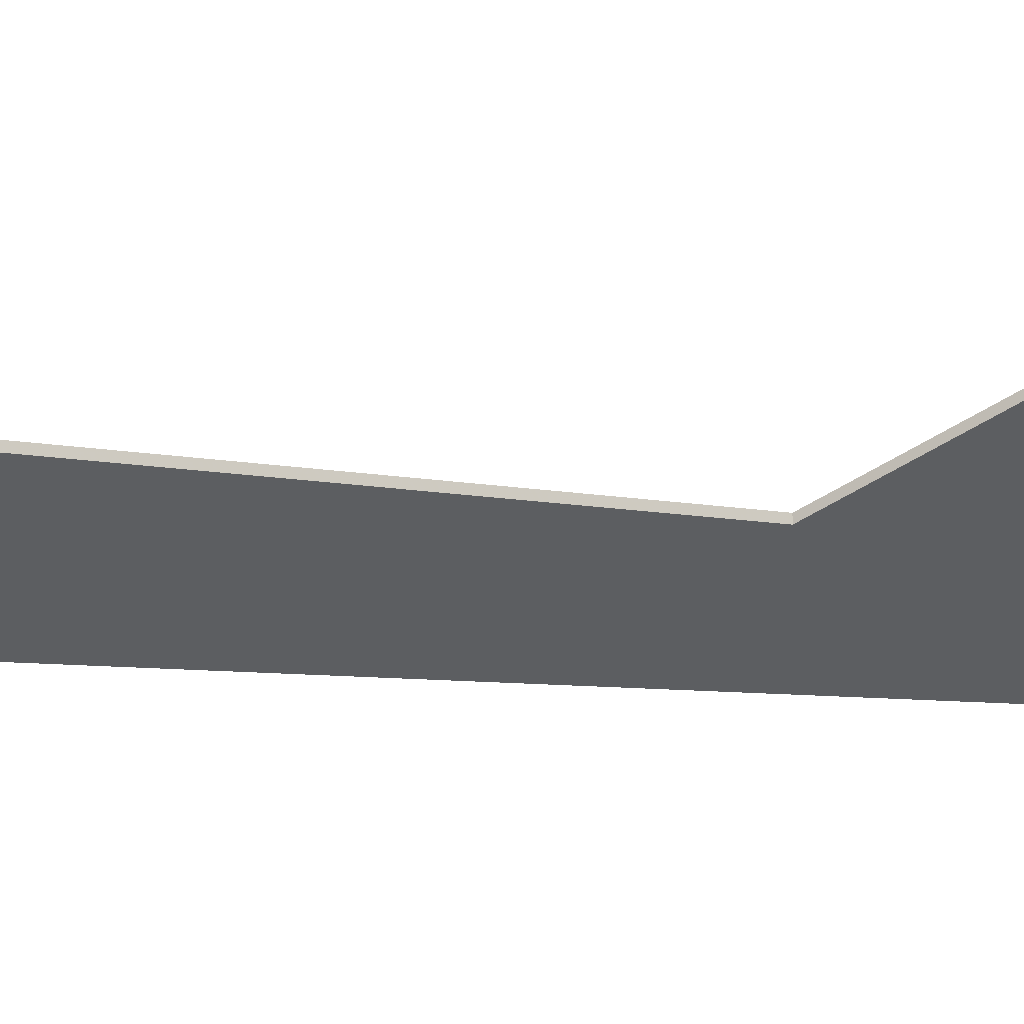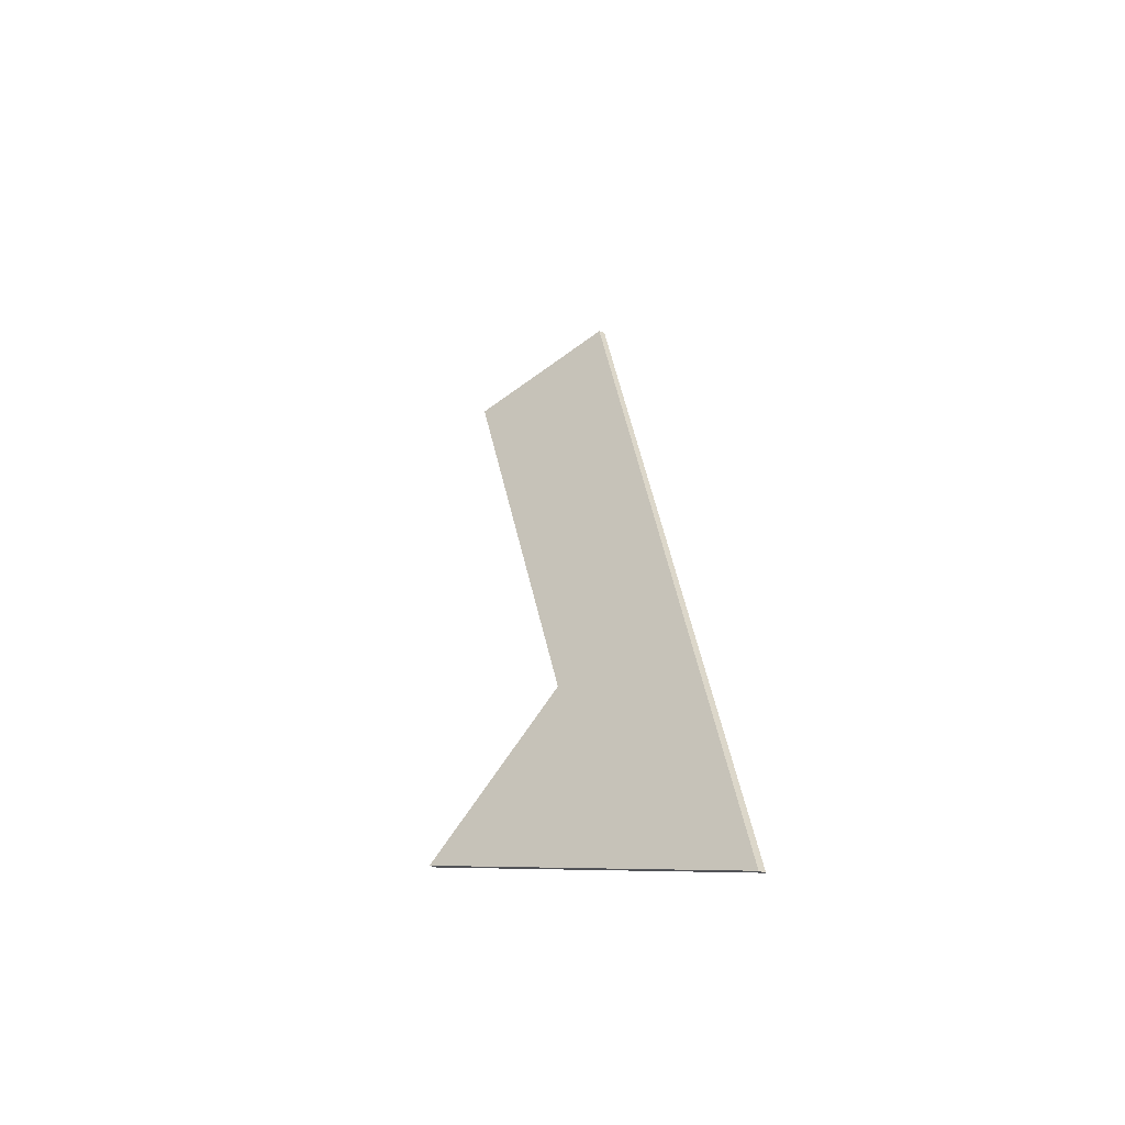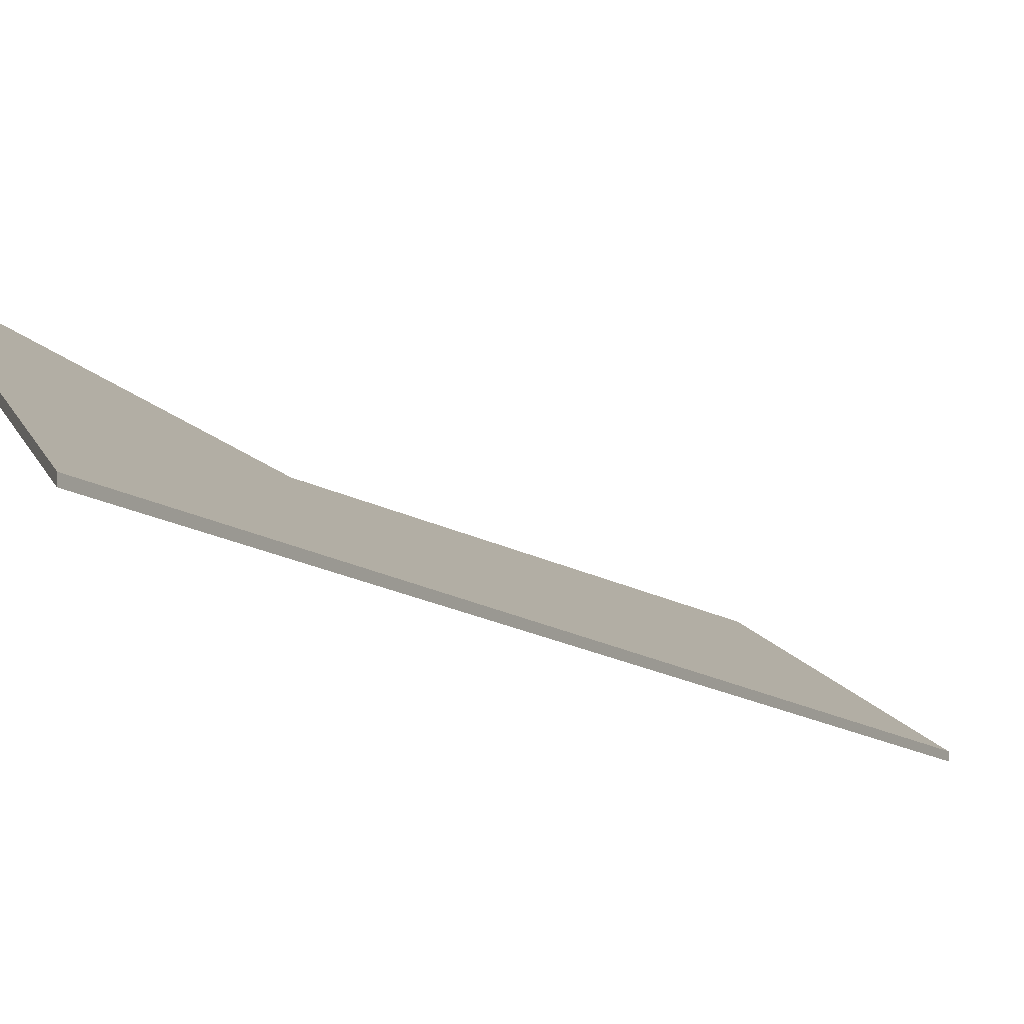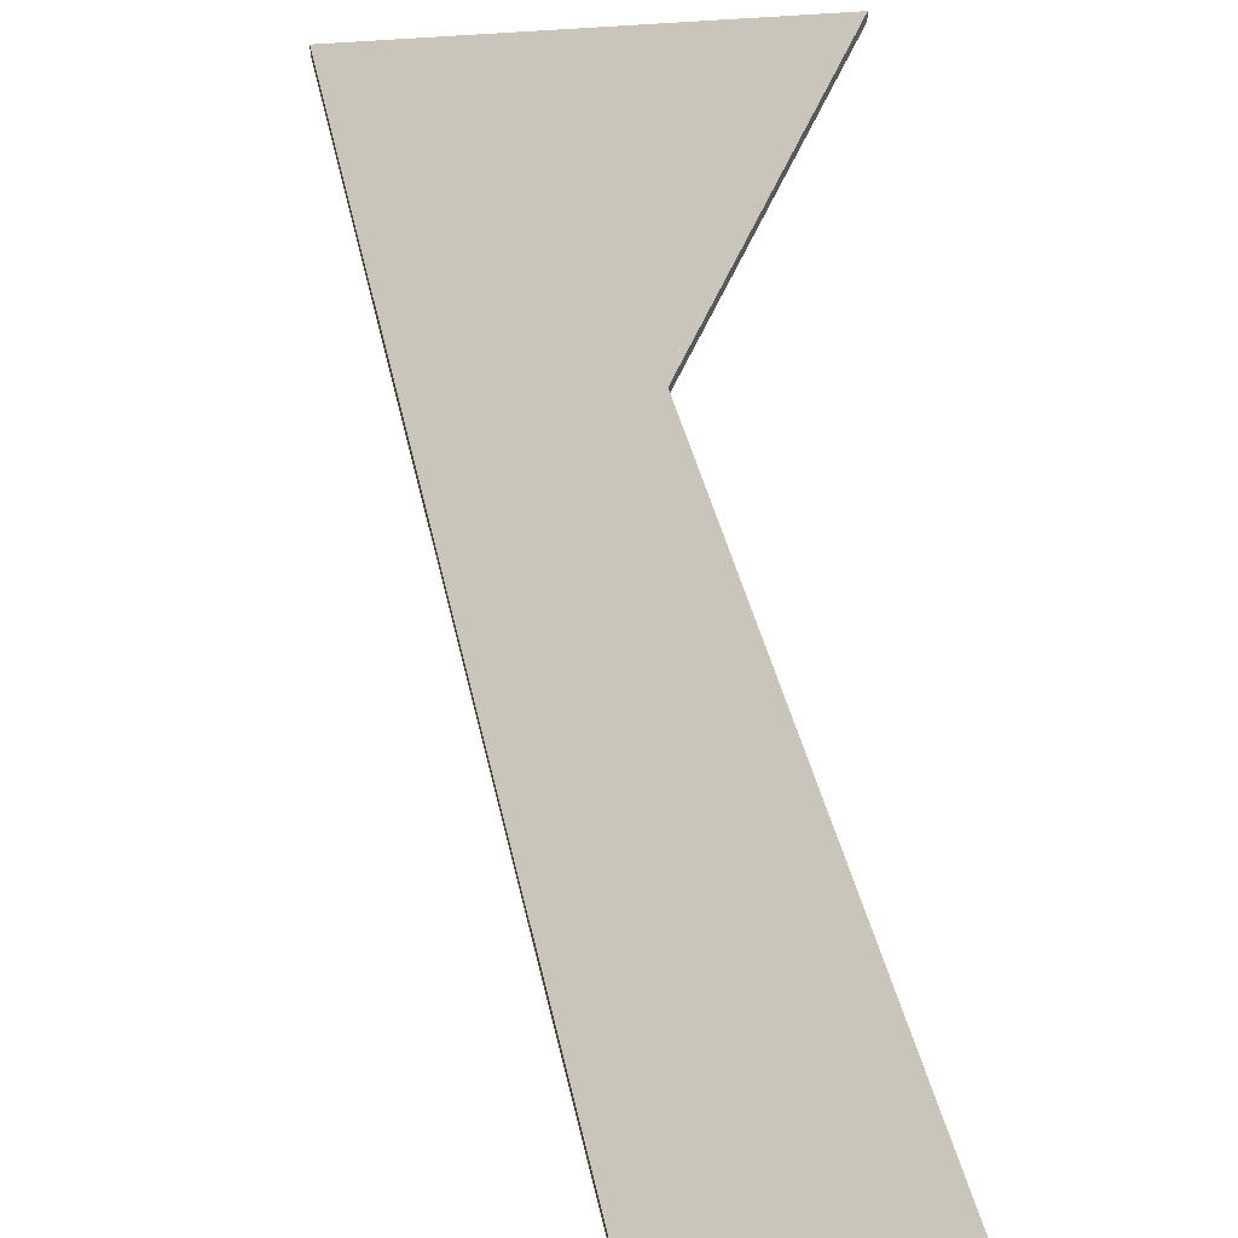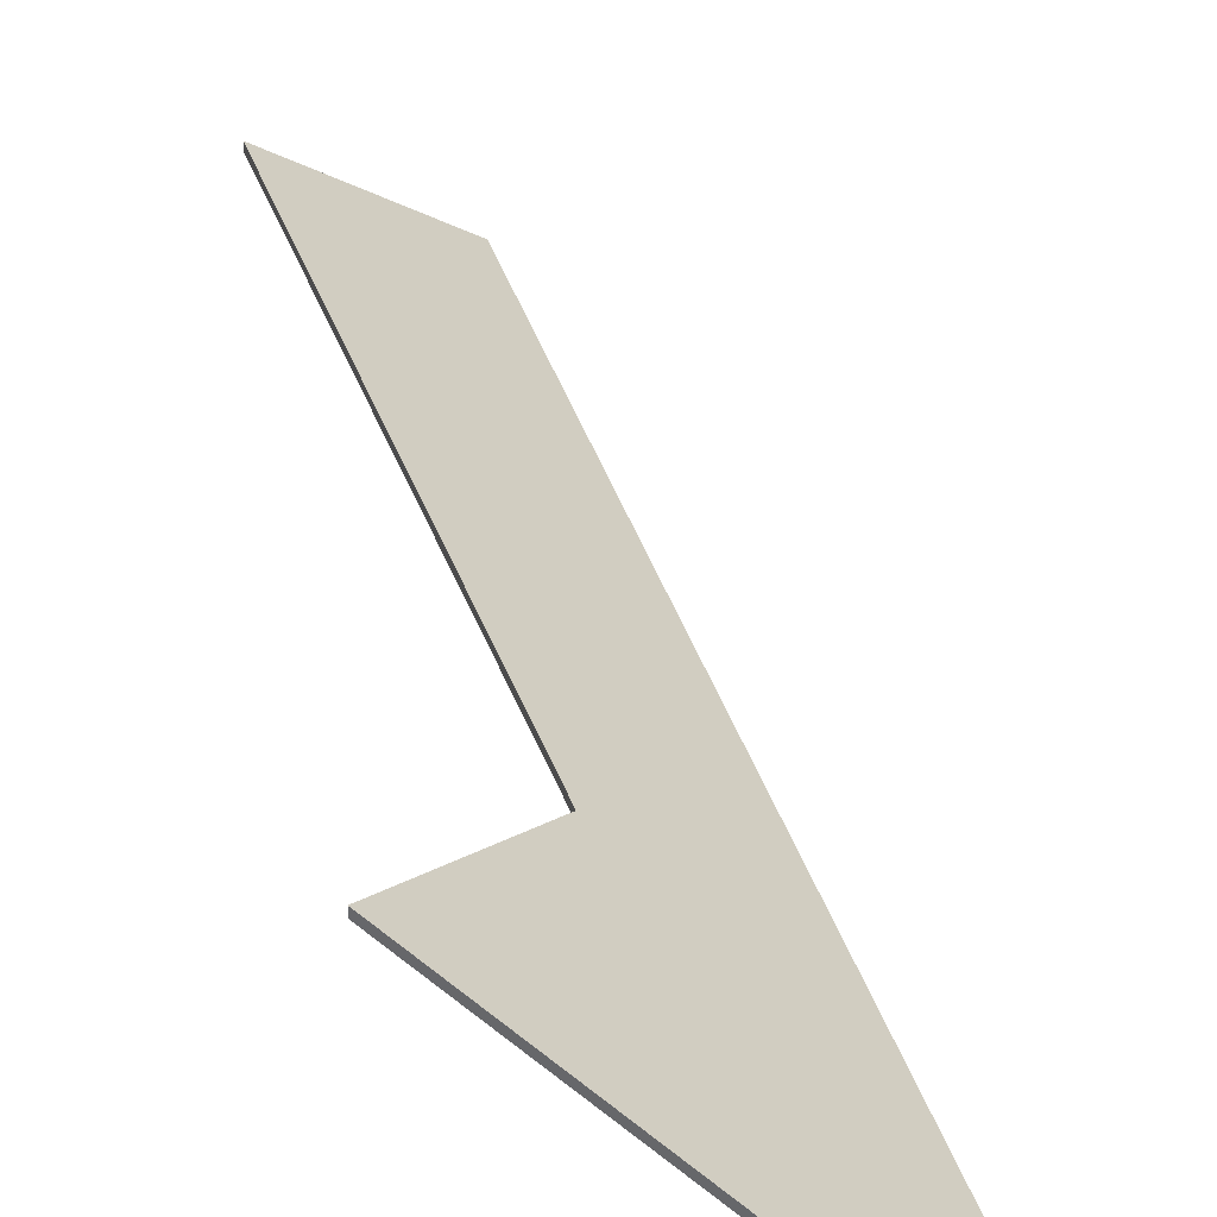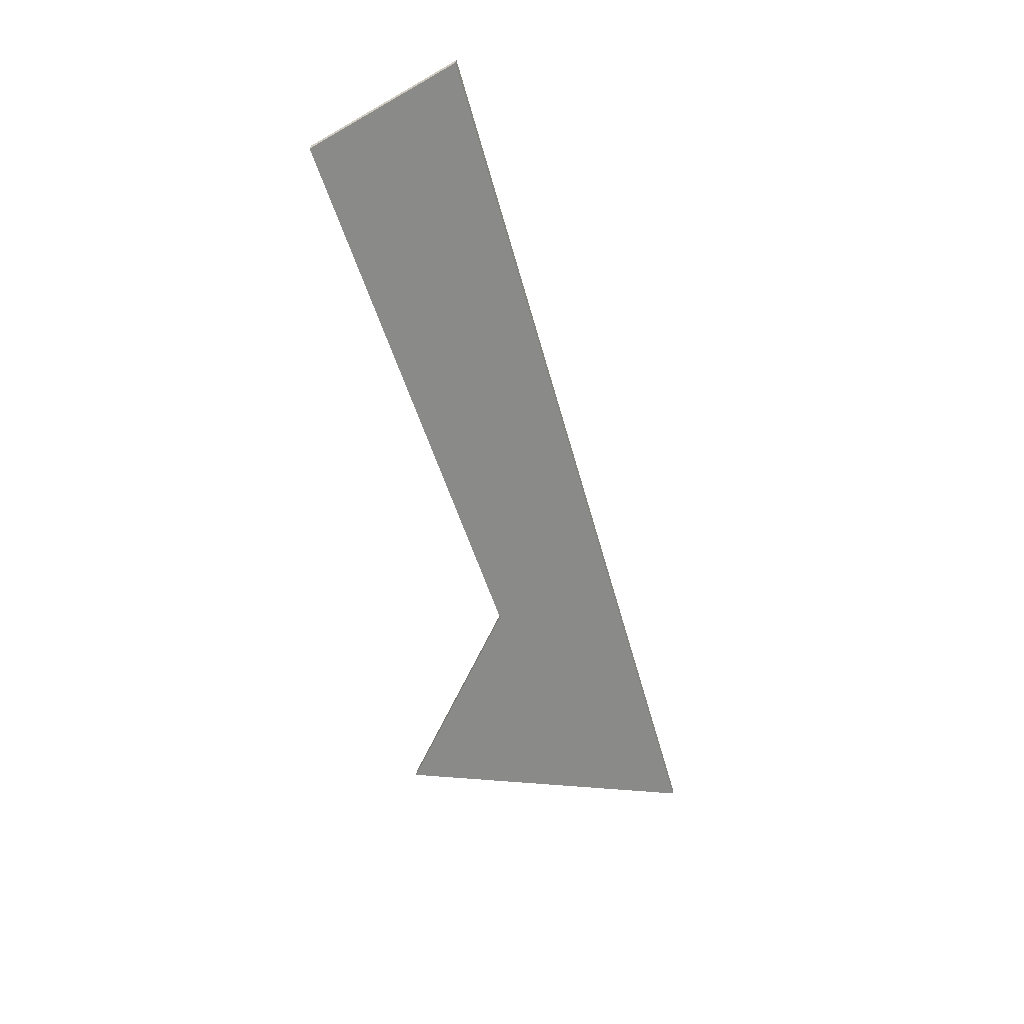
<metadata>
{"format":"obj","ext":"obj","renderer":"f3d","projection":"perspective","resolution":1024,"background":"white","views":[{"elev":-10.0,"azim":87.4,"up":"+Y"},{"elev":-44.7,"azim":-114.6,"up":"+Z"},{"elev":-11.2,"azim":-136.7,"up":"+Y"},{"elev":47.4,"azim":3.4,"up":"+Y"},{"elev":34.3,"azim":179.9,"up":"+Y"},{"elev":36.3,"azim":-172.2,"up":"+Z"}]}
</metadata>
<code>
v 0.6418 0.01727 0.9278
v 0.6716 0.04707 0.8673
v 0.5703 -0.00909 0.8152
v 0.7036 0.02253 1.125
v 0.6597 -0.009114 1.144
v 0.5703 -0.01133 0.8152
v 0.6716 0.04484 0.8673
v 0.6418 0.01503 0.9278
v 0.7036 0.02029 1.125
v 0.6597 -0.01135 1.144
v 0.6716 0.04484 0.8673
v 0.5703 -0.01133 0.8152
v 0.5703 -0.00909 0.8152
v 0.6716 0.04707 0.8673
v 0.6418 0.01503 0.9278
v 0.6716 0.04484 0.8673
v 0.6716 0.04707 0.8673
v 0.6418 0.01727 0.9278
v 0.7036 0.02029 1.125
v 0.6418 0.01503 0.9278
v 0.6418 0.01727 0.9278
v 0.7036 0.02253 1.125
v 0.6597 -0.01135 1.144
v 0.7036 0.02029 1.125
v 0.7036 0.02253 1.125
v 0.6597 -0.009114 1.144
v 0.5703 -0.01133 0.8152
v 0.6597 -0.01135 1.144
v 0.6597 -0.009114 1.144
v 0.5703 -0.00909 0.8152
f 1 2 3
f 4 1 3
f 5 4 3
f 6 7 8
f 6 8 9
f 10 6 9
f 11 12 13
f 11 13 14
f 15 16 17
f 15 17 18
f 19 20 21
f 19 21 22
f 23 24 25
f 23 25 26
f 27 28 29
f 27 29 30

</code>
